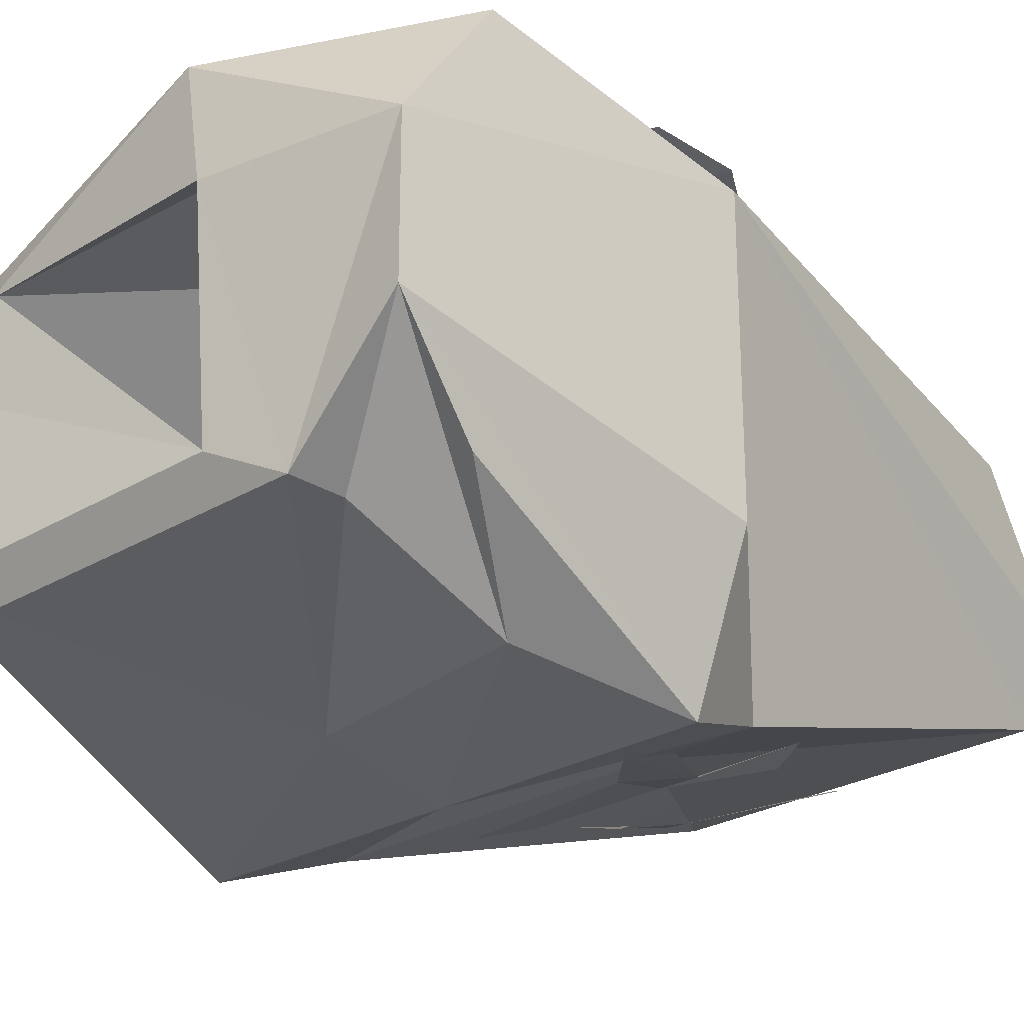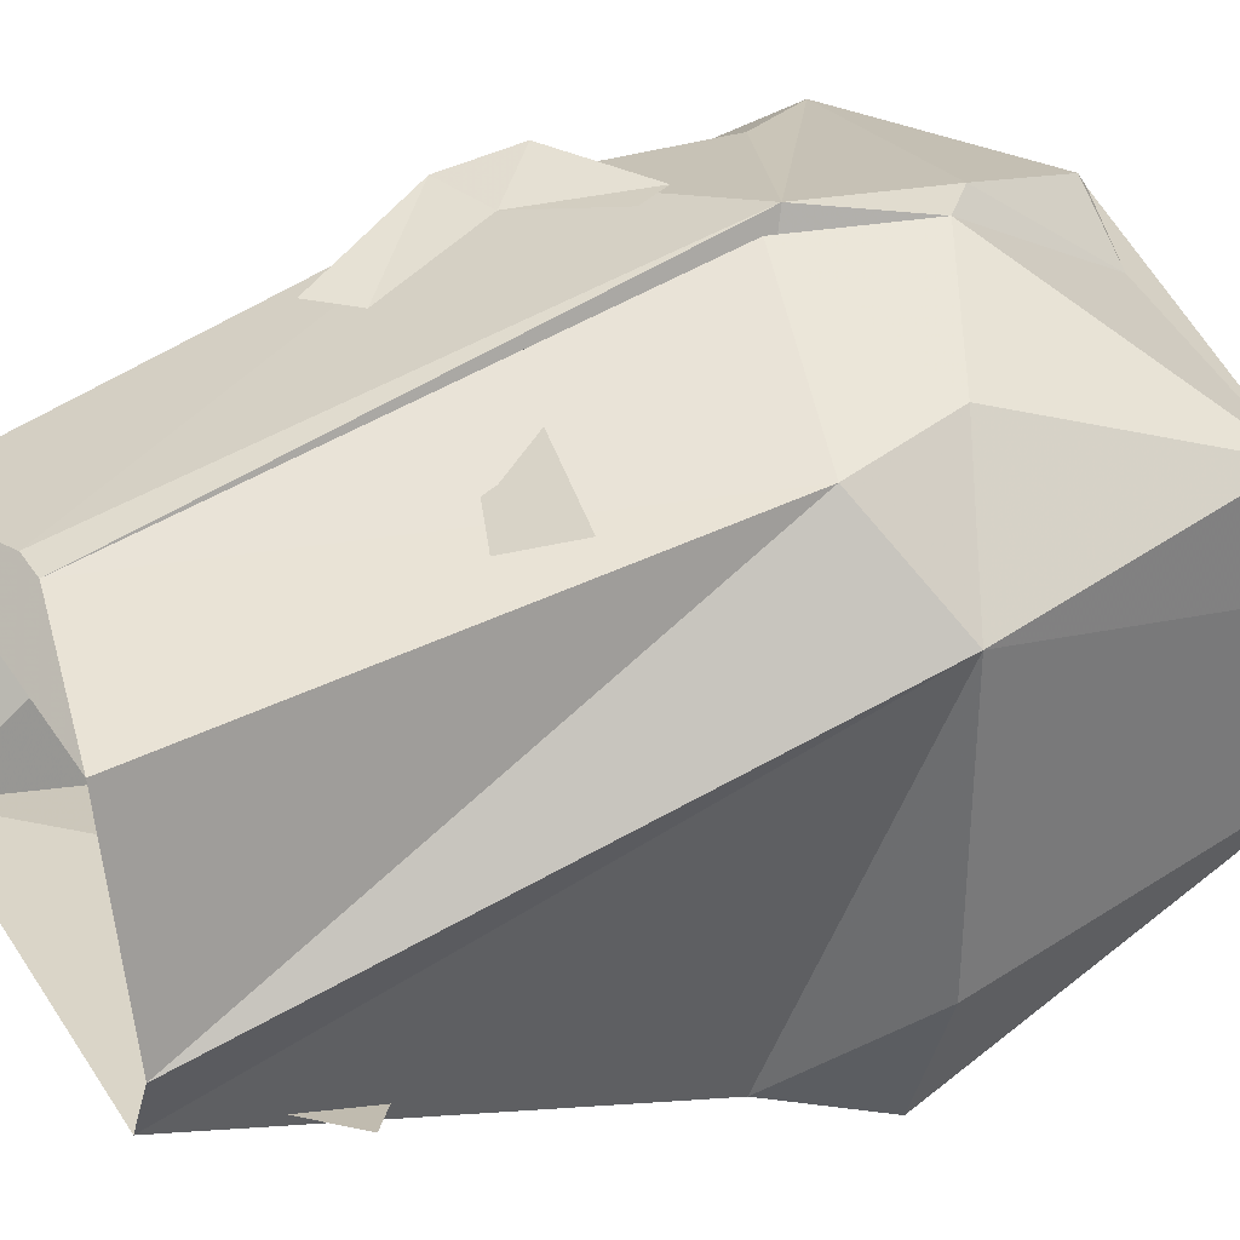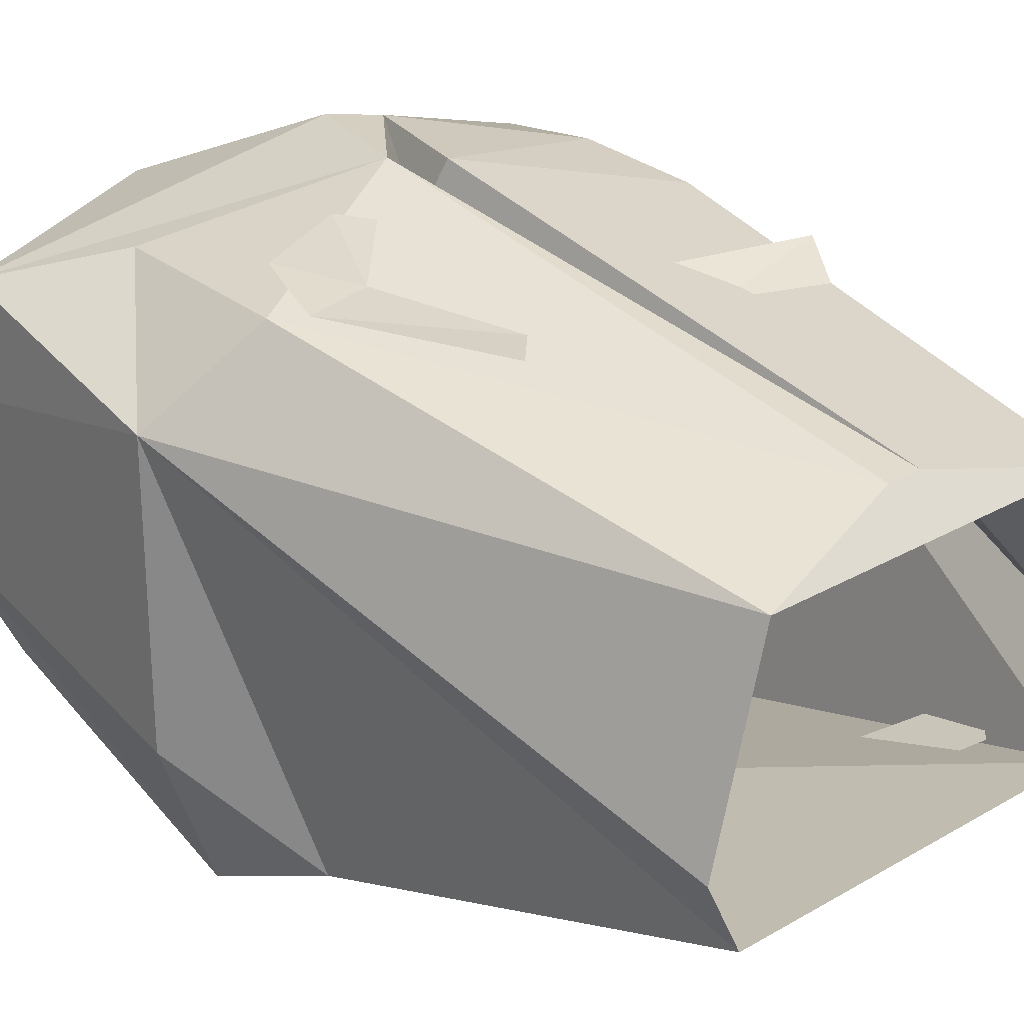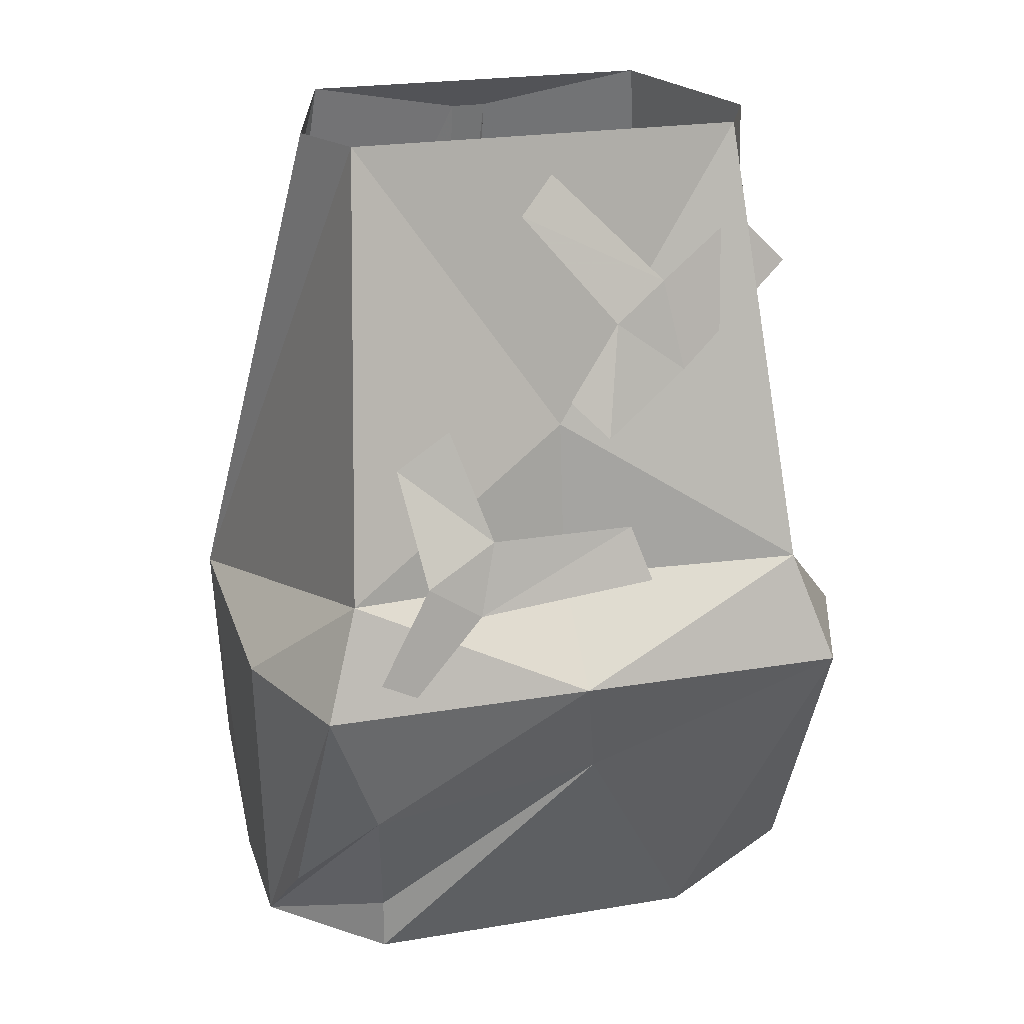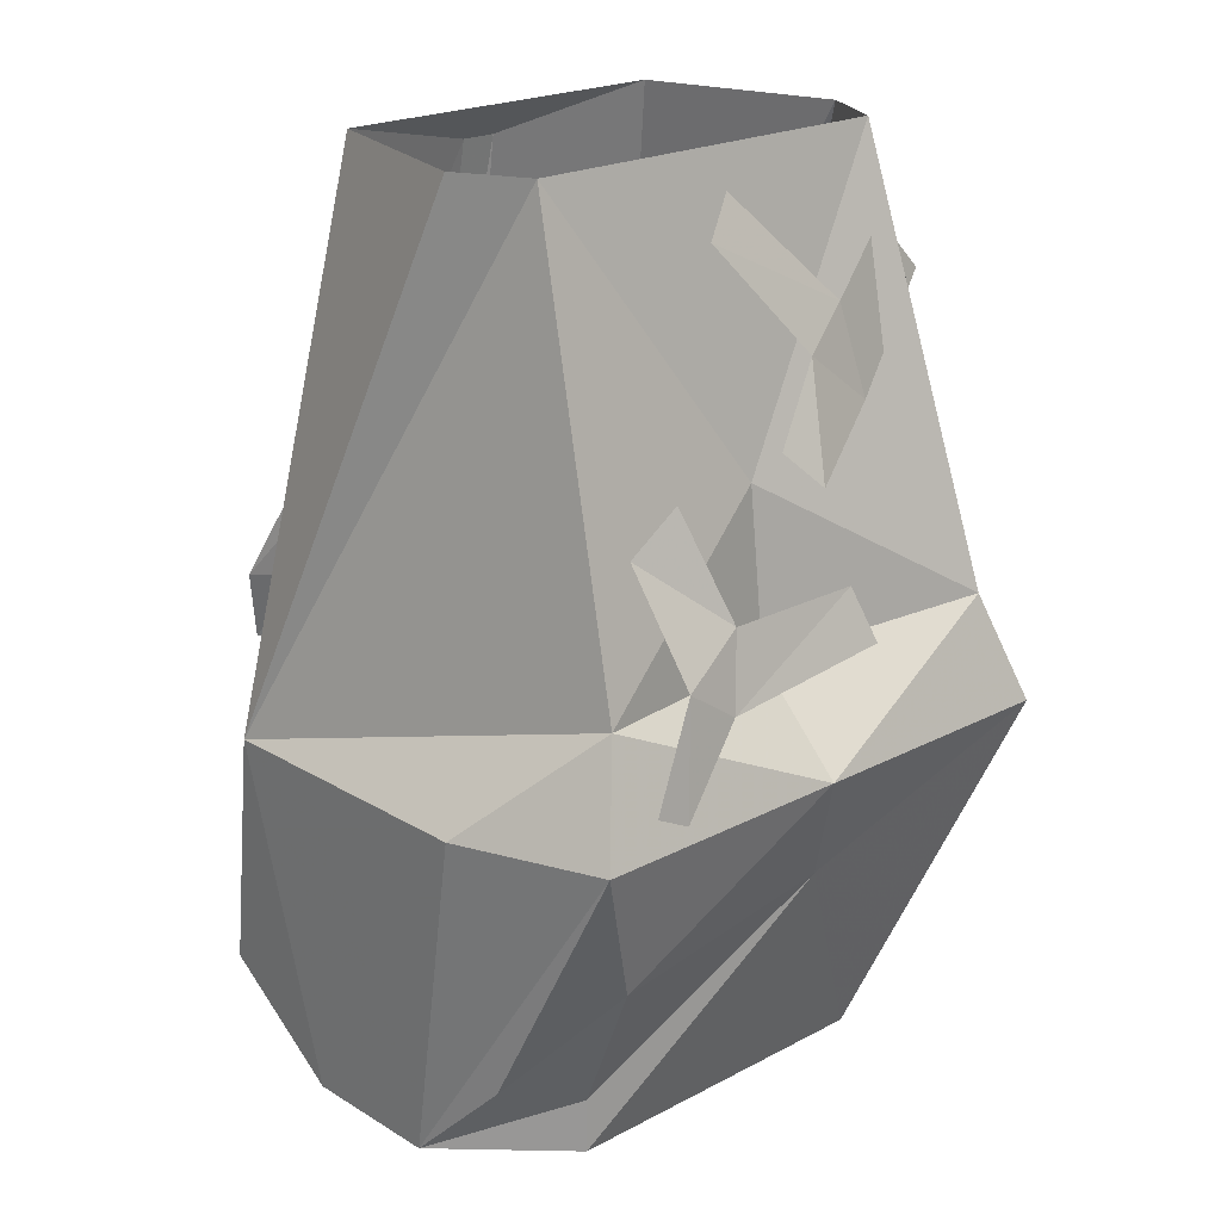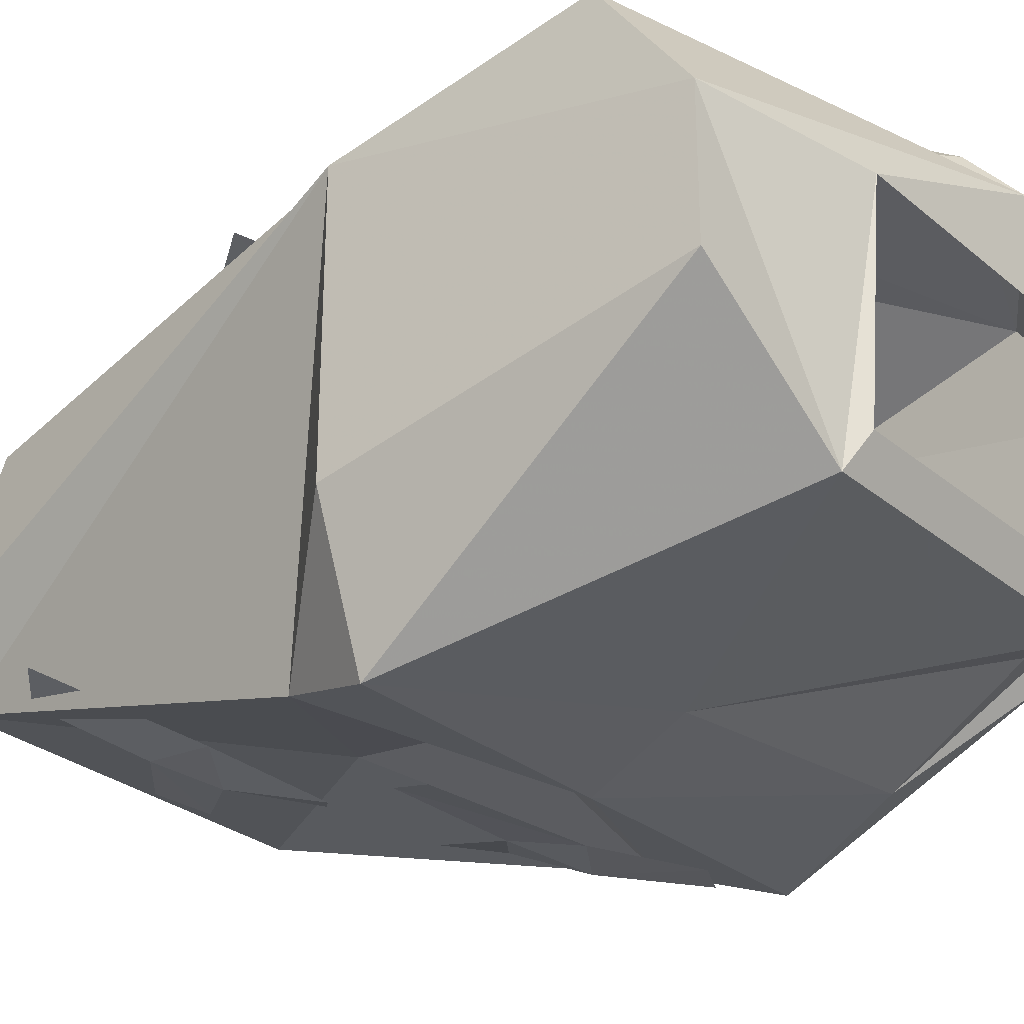
<metadata>
{"format":"obj","ext":"obj","renderer":"f3d","projection":"perspective","resolution":1024,"background":"white","views":[{"elev":-25.4,"azim":44.4,"up":"+Z"},{"elev":34.2,"azim":-118.7,"up":"+Z"},{"elev":25.9,"azim":137.4,"up":"+Z"},{"elev":23.1,"azim":164.1,"up":"+Y"},{"elev":21.4,"azim":136.9,"up":"+Y"},{"elev":-29.2,"azim":-50.3,"up":"+Z"}]}
</metadata>
<code>
v -0.1328 -1.273 -0.03125
v -0.1328 -1.273 0.03125
v -0.1406 -1.125 0.0625
v -0.1406 -1.125 -0.0625
v -0.1172 -1.125 -0.125
v -0.0625 -1.273 -0.07812
v -0.05469 -1.289 0.03125
v 0.04688 -1.289 0.07812
v -0.1328 -1.234 0.08594
v -0.09375 -1.148 0.1094
v -0.1016 -1.102 0.1016
v -0.1016 -0.8906 -0.02344
v -0.08594 -0.8906 -0.05469
v -0.1016 -1.078 -0.1094
v 0.1406 -1.125 -0.0625
v 0.1406 -1.125 0.0625
v 0.1328 -1.273 0.03125
v 0.1328 -1.273 -0.03125
v 0.1172 -1.125 -0.125
v 0.1016 -1.078 -0.1094
v 0 -0.9062 0.07812
v 0.007812 -0.9062 0.07812
v -0.007812 -0.9062 0.07812
v 0.07812 -0.8906 0.0625
v -0.07812 -0.8906 0.0625
v -0.007812 -1.133 0.125
v 0 -1.141 0.1016
v 0.007812 -1.148 0.125
v 0.1016 -1.102 0.1016
v 0.1016 -0.8906 -0.02344
v 0.08594 -0.8906 -0.05469
v 0 -1.016 -0.07812
v 0 -1.086 -0.08594
v 0 -1.125 -0.125
v 0.09375 -1.188 0.1016
v 0.1328 -1.234 0.08594
v 0.05469 -1.289 0.03125
v 0.08594 -1.273 -0.07812
v 0.08594 -1.25 -0.07812
v 0.09375 -1.188 -0.1094
v 0.125 -1.234 -0.07031
v -0.007812 -1.172 -0.1094
v 0.05469 -1.281 -0.0625
v -0.05469 -1.281 -0.0625
v 0.03125 -1.273 0.09375
v -0.007812 -1.266 0.07812
v -0.02344 -1.188 0.125
v -0.007812 -1.203 0.125
v -0.05469 -0.9922 -0.08594
v -0.1094 -0.9531 -0.0625
v -0.08594 -0.9297 -0.0625
v -0.04688 -0.9531 -0.07812
v -0.02344 -0.9688 -0.08594
v -0.01562 -1.016 -0.1016
v 0 -1 -0.09375
v 0.01562 -0.9219 -0.07031
v 0 -0.9062 -0.0625
v 0.07031 -1.07 -0.1172
v 0.09375 -1.109 -0.125
v 0.07812 -1.117 -0.125
v 0.04688 -1.086 -0.1172
v 0.03906 -1.055 -0.1094
v 0.07812 -1.023 -0.09375
v 0.05469 -1.008 -0.09375
v -0.02344 -1.055 -0.1094
v -0.03125 -1.078 -0.1172
v 0.04688 -1.133 0.1172
v 0.09375 -1.109 0.1172
v 0.07031 -1.086 0.1094
v 0.03906 -1.117 0.1172
v 0.04688 -1.031 0.1016
v 0.1016 -1.078 0.1094
v 0.0625 -1.016 0.1016
v -0.03125 -1.047 0.1016
v -0.03125 -1.086 0.1094
v -0.007812 -1.086 0.1016
v -0.01562 -1.039 0.1016
v -0.03906 -1.023 0.09375
v -0.09375 -1.031 0.1016
v -0.07812 -1.008 0.09375
v -0.01562 -0.9688 0.08594
v 0.007812 -0.9766 0.08594
f 1 2 3
f 1 3 4
f 1 4 5
f 1 5 6
f 1 6 2
f 2 6 7
f 2 7 8
f 2 8 9
f 2 9 3
f 3 9 10
f 5 42 6
f 6 42 38
f 6 38 43
f 6 43 44
f 6 44 7
f 8 45 46
f 8 46 9
f 9 46 47
f 9 47 10
f 45 48 46
f 46 48 47
f 43 38 37
f 8 7 37
f 42 39 38
f 3 10 11
f 3 14 4
f 14 34 5
f 14 5 4
f 17 36 8
f 17 8 37
f 17 37 38
f 17 38 18
f 18 38 39
f 18 39 40
f 18 40 41
f 34 40 42
f 34 42 5
f 36 45 8
f 10 47 26
f 10 26 11
f 36 28 48
f 36 48 45
f 47 48 28
f 47 28 27
f 47 27 26
f 40 39 42
f 49 50 51
f 49 51 52
f 49 52 53
f 49 53 54
f 54 53 55
f 56 53 52
f 56 52 57
f 52 53 53
f 52 49 52
f 58 59 60
f 58 60 61
f 58 61 62
f 58 62 63
f 63 62 64
f 65 62 61
f 65 61 66
f 61 62 62
f 61 58 61
f 67 68 69
f 67 69 70
f 71 69 72
f 71 72 73
f 72 69 69
f 72 69 68
f 72 68 72
f 74 75 76
f 74 76 77
f 74 77 78
f 74 78 79
f 79 78 80
f 81 78 77
f 81 77 82
f 77 78 78
f 77 74 77
f 3 11 12
f 3 12 13
f 3 13 14
f 3 4 3
f 15 16 17
f 15 17 18
f 15 18 19
f 15 19 20
f 15 20 16
f 15 16 16
f 21 22 23
f 23 22 24
f 23 24 25
f 23 25 11
f 23 11 26
f 23 26 27
f 23 27 28
f 23 28 22
f 22 28 29
f 22 29 24
f 24 29 16
f 24 16 30
f 30 16 31
f 31 16 20
f 31 20 32
f 31 32 13
f 13 32 14
f 14 32 33
f 14 33 34
f 28 35 29
f 29 35 16
f 16 35 36
f 16 36 17
f 18 41 19
f 18 19 41
f 33 32 20
f 33 20 34
f 34 20 19
f 34 19 40
f 11 25 12
f 28 36 35
f 41 40 19

</code>
